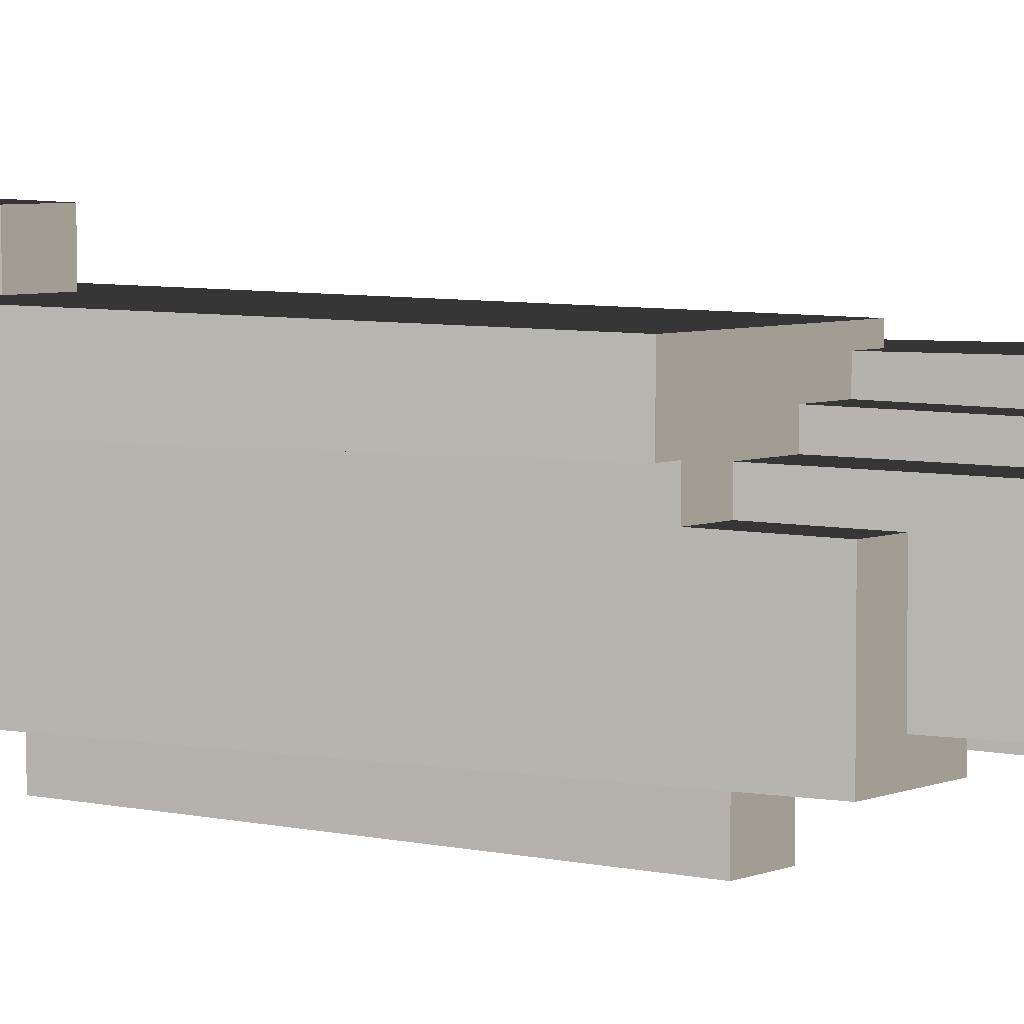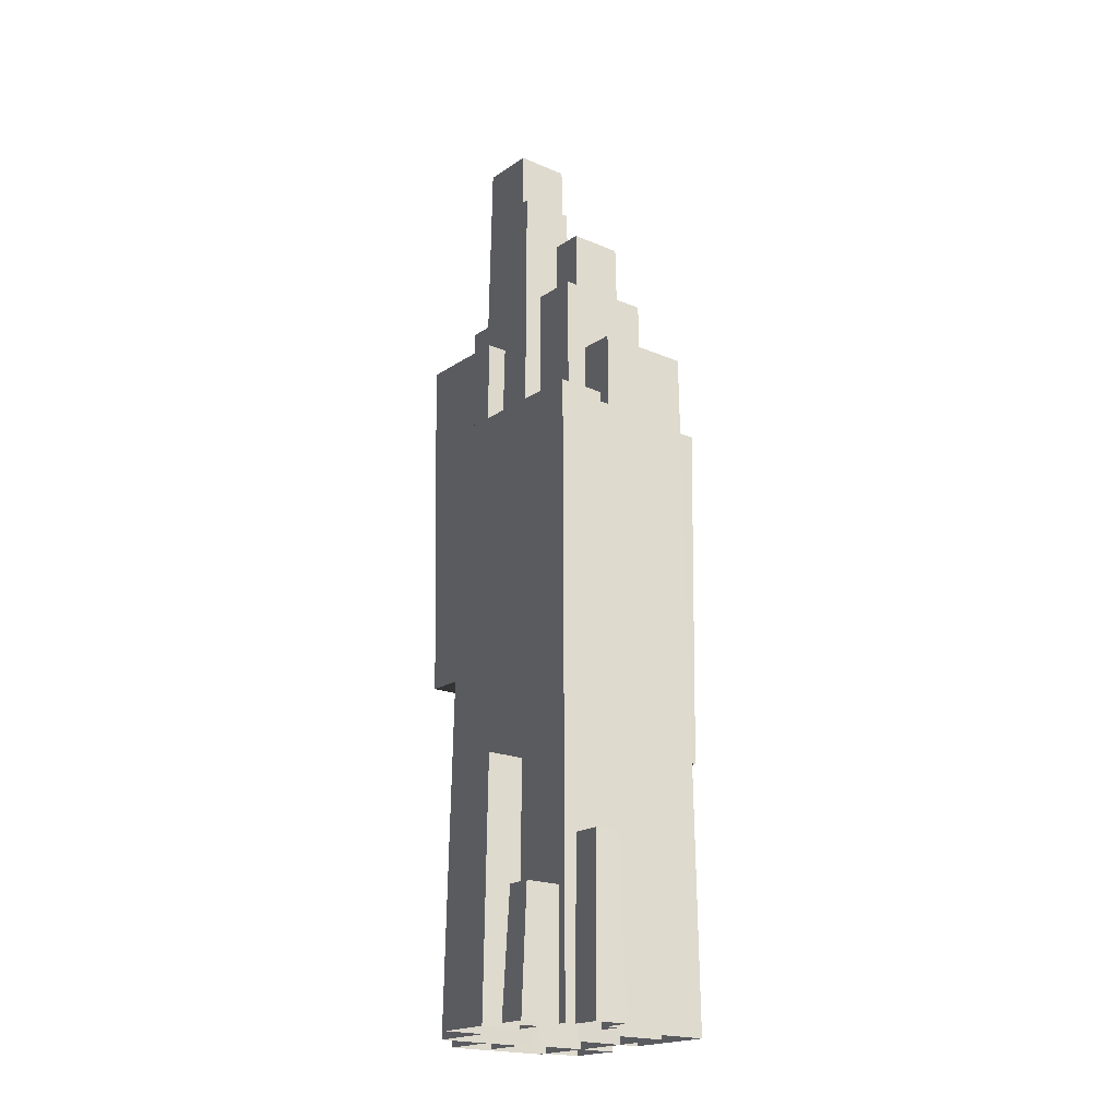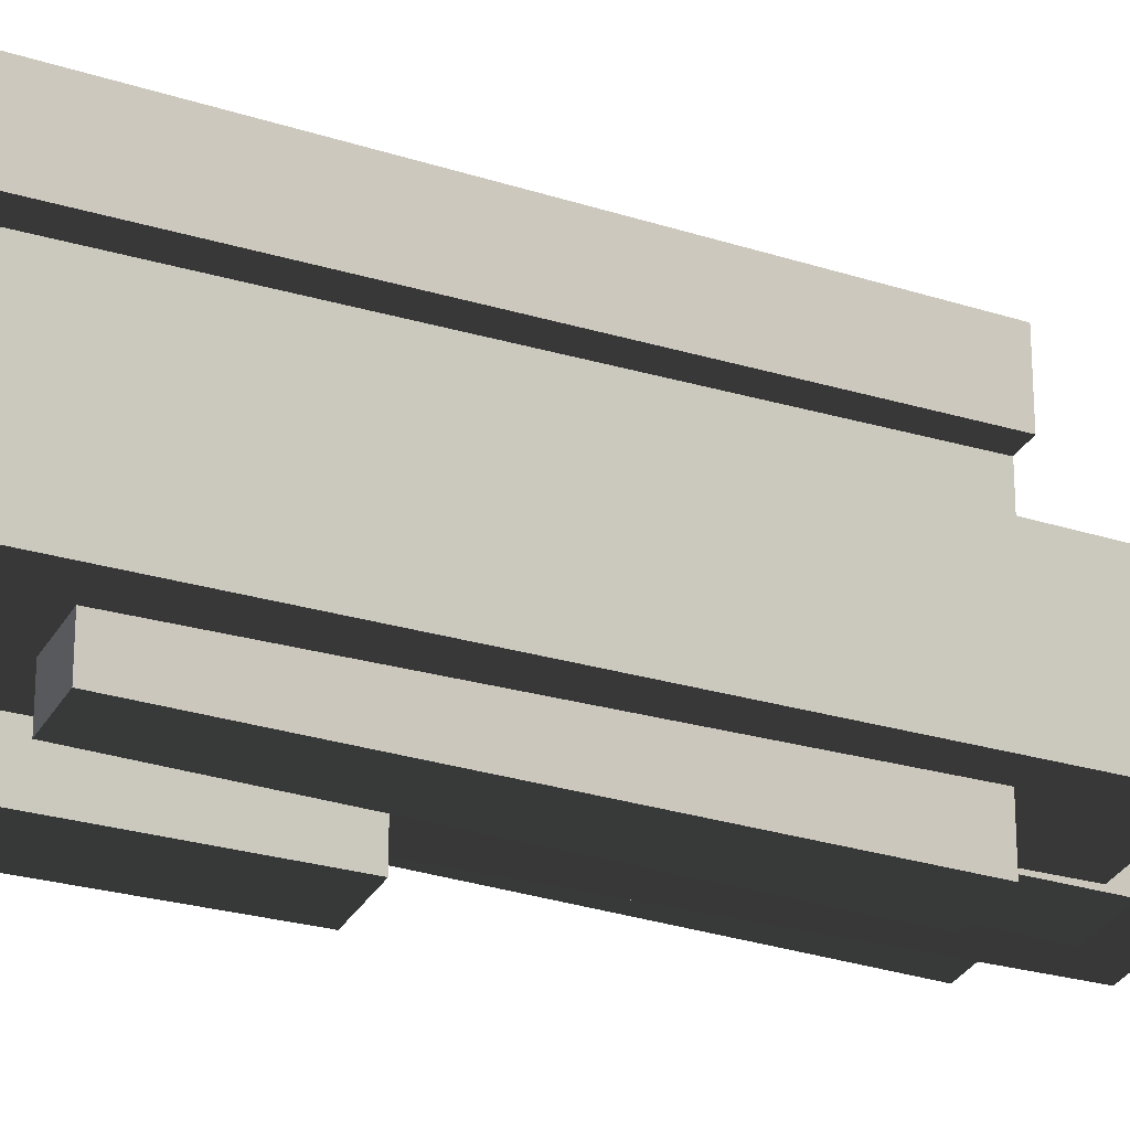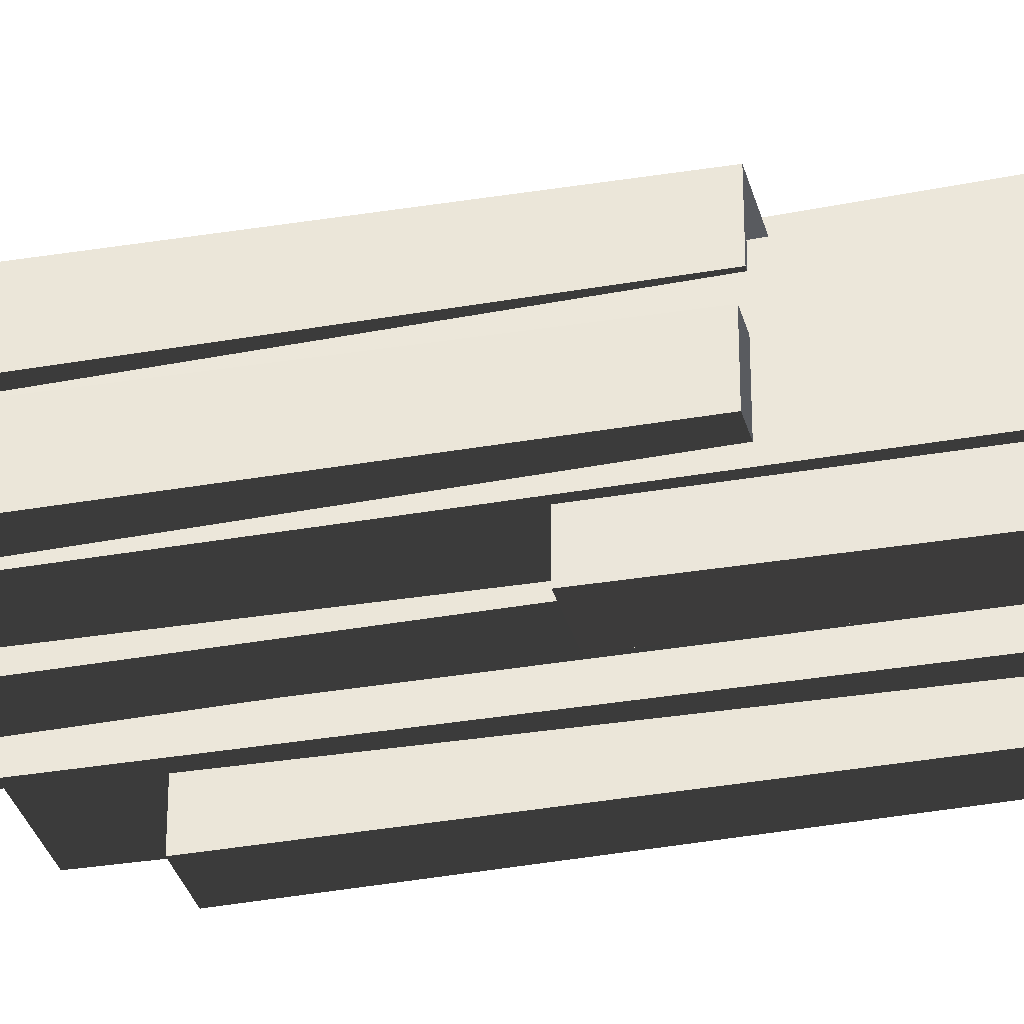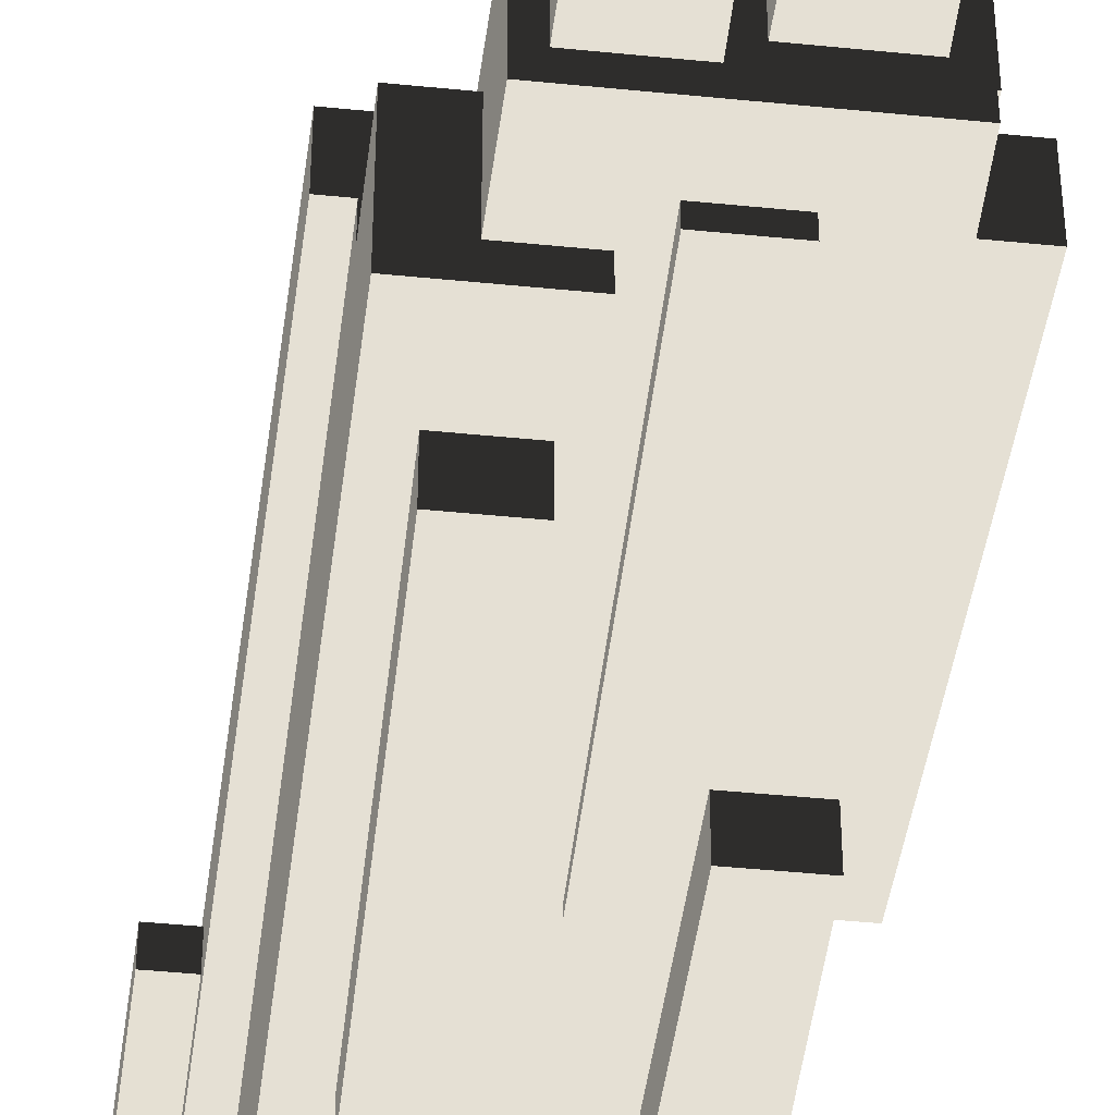
<metadata>
{"format":"obj","ext":"obj","renderer":"f3d","projection":"perspective","resolution":1024,"background":"white","views":[{"elev":4.8,"azim":-54.5,"up":"+Y"},{"elev":-19.5,"azim":-128.8,"up":"+Z"},{"elev":-29.3,"azim":-113.9,"up":"+Y"},{"elev":-32.4,"azim":104.2,"up":"+Y"},{"elev":-44.5,"azim":-6.7,"up":"+Y"}]}
</metadata>
<code>
v -41.53 -49.58 239.1
v -49.4 -54.27 -306.1
v -49.4 -17.44 -306.1
v -43.04 -12.8 134.8
v -41.53 19.19 239.1
v -43.04 20.09 134.8
v 81.75 23.88 -306.1
v 81.75 -54.27 -306.1
v 73.88 -49.58 239.1
v 73.88 19.19 239.1
v 81.75 -54.27 -306.1
v -49.4 -54.27 -306.1
v -41.53 -49.58 239.1
v 73.88 -49.58 239.1
v 73.88 19.19 239.1
v 73.88 -49.58 239.1
v -41.53 -49.58 239.1
v -41.53 19.19 239.1
v 18.93 -28.51 152.4
v 18.93 15.9 152.4
v 21.63 13.23 376
v 21.63 -25.84 376
v 18.93 15.9 152.4
v 63.95 15.9 152.4
v 61.25 13.23 376
v 21.63 13.23 376
v 63.95 15.9 152.4
v 63.95 -28.51 152.4
v 61.25 -25.84 376
v 61.25 13.23 376
v 63.95 -28.51 152.4
v 18.93 -28.51 152.4
v 21.63 -25.84 376
v 61.25 -25.84 376
v 18.93 15.9 152.4
v 18.93 -28.51 152.4
v 63.95 -28.51 152.4
v 63.95 15.9 152.4
v 61.25 13.23 376
v 61.25 -25.84 376
v 21.63 -25.84 376
v 21.63 13.23 376
v 84.51 9.008 200
v 84.51 48.08 200
v 80.58 45.74 -52.3
v 80.58 11.35 -52.3
v 16.51 48.08 200
v 17.52 47.48 134.8
v 34.61 47.48 134.8
v 84.51 48.08 200
v 80.58 45.74 -52.3
v 37.92 45.74 -52.3
v 16.51 48.08 200
v 16.51 9.008 200
v 17.52 9.614 134.8
v 17.52 47.48 134.8
v 80.58 11.35 -52.3
v 37.92 11.35 -52.3
v 34.61 9.614 134.8
v 84.51 9.008 200
v 17.52 9.614 134.8
v 16.51 9.008 200
v 84.51 48.08 200
v 84.51 9.008 200
v 16.51 9.008 200
v 16.51 48.08 200
v -68.05 -65.13 189.3
v -71.98 -69.82 -306.1
v -71.98 17.27 -306.1
v -68.52 4.198 134.8
v -68.05 3.636 189.3
v -68.52 21.96 134.8
v -6.411 -69.82 -306.1
v -71.98 -69.82 -306.1
v -68.05 -65.13 189.3
v -10.35 -65.13 189.3
v -10.35 3.636 189.3
v -10.35 -65.13 189.3
v -68.05 -65.13 189.3
v -68.05 3.636 189.3
v -31.06 -36.3 287.5
v -33.76 -38.96 63.85
v -33.76 -13.55 63.85
v -32.9 -12.8 134.8
v -31.06 2.781 287.5
v -32.9 4.6 134.8
v 11.27 -38.96 63.85
v -33.76 -38.96 63.85
v -31.06 -36.3 287.5
v 8.567 -36.3 287.5
v 8.567 2.781 287.5
v 8.567 -36.3 287.5
v -31.06 -36.3 287.5
v -31.06 2.781 287.5
v 32.08 31.73 318.2
v 32.08 -7.347 318.2
v -7.547 -7.347 318.2
v -7.547 31.73 318.2
v 97.16 -46.41 200
v 97.16 -7.334 200
v 93.23 -9.679 -52.3
v 93.23 -44.06 -52.3
v 31.59 -7.334 200
v 32.61 -7.94 134.8
v 34.61 -7.94 134.8
v 97.16 -7.334 200
v 93.23 -9.679 -52.3
v 37.92 -9.679 -52.3
v 31.59 -7.334 200
v 31.59 -46.41 200
v 35.52 -44.06 -52.3
v 32.61 -12.8 134.8
v 35.52 -14.77 -52.3
v 32.61 -7.94 134.8
v 31.59 -46.41 200
v 97.16 -46.41 200
v 93.23 -44.06 -52.3
v 35.52 -44.06 -52.3
v 97.16 -7.334 200
v 97.16 -46.41 200
v 31.59 -46.41 200
v 31.59 -7.334 200
v -19 -92.68 140
v -19 -53.6 140
v -20.96 -55.95 -112.3
v -20.96 -90.33 -112.3
v -19 -53.6 140
v -51.78 -53.6 140
v -49.82 -55.95 -112.3
v -20.96 -55.95 -112.3
v -51.78 -53.6 140
v -51.78 -92.68 140
v -49.82 -90.33 -112.3
v -49.82 -55.95 -112.3
v -51.78 -92.68 140
v -19 -92.68 140
v -20.96 -90.33 -112.3
v -49.82 -90.33 -112.3
v -19 -53.6 140
v -19 -92.68 140
v -51.78 -92.68 140
v -51.78 -53.6 140
v -49.82 -55.95 -112.3
v -49.82 -90.33 -112.3
v -20.96 -90.33 -112.3
v -20.96 -55.95 -112.3
v 37.95 -78.11 4.327
v 35.59 -82.8 -306.1
v 35.59 -17.37 -306.1
v 37.63 -14.6 -36.09
v 37.95 -9.344 4.327
v 37.63 -8.718 -36.09
v 74.93 -4.655 -306.1
v 74.93 -82.8 -306.1
v 72.57 -78.11 4.327
v 72.57 -9.344 4.327
v 74.93 -82.8 -306.1
v 35.59 -82.8 -306.1
v 37.95 -78.11 4.327
v 72.57 -78.11 4.327
v 72.57 -9.344 4.327
v 72.57 -78.11 4.327
v 37.95 -78.11 4.327
v 37.95 -9.344 4.327
v 35.89 -59.99 207
v 35.89 -20.92 207
v 33.92 -23.26 -45.35
v 33.92 -57.65 -45.35
v 35.89 -20.92 207
v 3.098 -20.92 207
v 5.066 -23.26 -45.35
v 33.92 -23.26 -45.35
v 3.098 -20.92 207
v 3.098 -59.99 207
v 5.066 -57.65 -45.35
v 5.066 -23.26 -45.35
v 3.098 -59.99 207
v 35.89 -59.99 207
v 33.92 -57.65 -45.35
v 5.066 -57.65 -45.35
v 35.89 -20.92 207
v 35.89 -59.99 207
v 3.098 -59.99 207
v 3.098 -20.92 207
v 5.066 -23.26 -45.35
v 5.066 -57.65 -45.35
v 33.92 -57.65 -45.35
v 33.92 -23.26 -45.35
v -42.77 90.66 -306.1
v -3.424 90.66 -306.1
v -5.784 85.97 -128.7
v -40.41 85.97 -128.7
v -3.424 90.66 -306.1
v -3.424 60.63 -306.1
v -5.784 58.75 -128.7
v -5.784 85.97 -128.7
v -5.784 85.97 -128.7
v -5.784 58.75 -128.7
v -40.41 58.75 -128.7
v -40.41 85.97 -128.7
v -82.93 90.66 -306.1
v -63.26 90.66 -306.1
v -64.44 85.97 -219.2
v -81.75 85.97 -219.2
v -63.26 90.66 -306.1
v -63.26 60.64 -306.1
v -64.44 59.71 -219.2
v -64.44 85.97 -219.2
v -64.44 85.97 -219.2
v -64.44 59.71 -219.2
v -81.75 59.71 -219.2
v -81.75 85.97 -219.2
v -108.8 27.56 -306.1
v -108.8 52.72 -306.1
v -105.9 49.44 -184.7
v -105.9 30.84 -184.7
v -108.8 52.72 -306.1
v -88.66 52.72 -306.1
v -86.45 49.44 -184.7
v -105.9 49.44 -184.7
v -80.8 21.96 134.8
v -88.67 17.27 -306.1
v -88.66 27.56 -306.1
v -86.45 30.84 -184.7
v -80.8 55.97 134.8
v -86.45 49.44 -184.7
v -88.66 52.72 -306.1
v -88.67 60.66 -306.1
v -88.67 60.66 -306.1
v 42.48 60.66 -306.1
v -63.26 60.64 -306.1
v -88.67 60.66 -306.1
v -63.26 60.64 -306.1
v -82.93 60.64 -306.1
v 42.4 23.88 -306.1
v 34.61 20.09 134.8
v 34.61 47.48 134.8
v 42.48 60.66 -306.1
v 34.61 55.97 134.8
v -9.762 -9.532 134.8
v 34.29 -9.532 134.8
v 34.29 33.92 134.8
v -9.762 33.92 134.8
v -9.762 13.64 134.8
v 34.61 -7.94 134.8
v 32.61 -7.94 134.8
v 32.61 -12.8 134.8
v 34.61 -12.8 134.8
v -9.762 -9.532 134.8
v -7.547 -7.347 318.2
v 32.08 -7.347 318.2
v 34.29 -9.532 134.8
v 34.29 -9.532 134.8
v 32.08 -7.347 318.2
v 32.08 31.73 318.2
v 34.29 33.92 134.8
v 11.27 -13.55 63.85
v 11.27 -38.96 63.85
v 8.567 -36.3 287.5
v 10.41 -12.8 134.8
v 8.567 2.781 287.5
v 10.41 4.6 134.8
v 34.29 33.92 134.8
v 32.08 31.73 318.2
v -7.547 31.73 318.2
v -9.762 33.92 134.8
v -33.76 -13.55 63.85
v 11.27 -13.55 63.85
v 11.27 -38.96 63.85
v -33.76 -38.96 63.85
v -86.45 30.84 -184.7
v -105.9 30.84 -184.7
v -105.9 49.44 -184.7
v -86.45 49.44 -184.7
v -7.547 -7.347 318.2
v -9.762 -9.532 134.8
v -9.762 13.64 134.8
v -7.547 31.73 318.2
v -9.762 33.92 134.8
v 10.41 4.6 134.8
v 8.567 2.781 287.5
v -31.06 2.781 287.5
v -32.9 4.6 134.8
v 38.03 4.198 134.8
v -10.35 3.636 189.3
v -68.05 3.636 189.3
v -68.52 4.198 134.8
v 37.63 -8.718 -36.09
v 42.28 -4.655 -306.1
v 74.93 -4.655 -306.1
v 72.57 -9.344 4.327
v 37.95 -9.344 4.327
v -42.77 60.63 -306.1
v -42.77 90.66 -306.1
v -40.41 85.97 -128.7
v -40.41 58.75 -128.7
v -88.66 27.56 -306.1
v -88.67 17.27 -306.1
v -88.67 60.66 -306.1
v -88.66 27.56 -306.1
v -88.67 60.66 -306.1
v -88.66 52.72 -306.1
v 35.52 -44.06 -52.3
v 93.23 -44.06 -52.3
v 93.23 -9.679 -52.3
v 37.92 -14.77 -52.31
v 35.52 -14.77 -52.3
v 37.92 -9.679 -52.3
v 42.48 60.66 -306.1
v -3.424 60.63 -306.1
v -42.77 60.63 -306.1
v 42.48 60.66 -306.1
v -42.77 60.63 -306.1
v -63.26 60.64 -306.1
v -80.8 55.97 134.8
v -88.67 60.66 -306.1
v -82.93 60.64 -306.1
v -81.75 59.71 -219.2
v -64.44 59.71 -219.2
v -40.41 58.75 -128.7
v -5.784 58.75 -128.7
v 34.61 55.97 134.8
v 42.48 60.66 -306.1
v -3.424 60.63 -306.1
v -42.77 60.63 -306.1
v -63.26 60.64 -306.1
v -88.66 27.56 -306.1
v -108.8 27.56 -306.1
v -105.9 30.84 -184.7
v -86.45 30.84 -184.7
v 37.92 11.35 -52.3
v 80.58 11.35 -52.3
v 80.58 45.74 -52.3
v 37.92 45.74 -52.3
v 34.61 -12.8 134.8
v 37.63 -14.6 -36.09
v 37.63 -8.718 -36.09
v 34.61 -7.94 134.8
v 42.28 -4.655 -306.1
v 34.61 9.614 134.8
v 42.4 23.88 -306.1
v 34.61 20.09 134.8
v 37.92 -14.77 -52.31
v 42.28 -17.37 -306.1
v 42.28 -4.655 -306.1
v 37.63 -14.6 -36.09
v 37.63 -8.718 -36.09
v -41.53 19.19 239.1
v -43.04 20.09 134.8
v 34.61 20.09 134.8
v 73.88 19.19 239.1
v 81.75 23.88 -306.1
v 42.4 23.88 -306.1
v -82.93 60.64 -306.1
v -82.93 90.66 -306.1
v -81.75 85.97 -219.2
v -81.75 59.71 -219.2
v -6.411 -17.48 -306.1
v -6.411 -69.82 -306.1
v -10.35 -65.13 189.3
v -9.874 -12.8 134.8
v -10.35 3.636 189.3
v -10.35 3.636 189.3
v 38.03 4.198 134.8
v -9.874 -12.8 134.8
v -80.8 21.96 134.8
v -68.52 21.96 134.8
v -71.98 17.27 -306.1
v -88.67 17.27 -306.1
v -80.8 55.97 134.8
v 34.61 55.97 134.8
v -68.52 21.96 134.8
v -80.8 21.96 134.8
v -68.52 4.198 134.8
v 38.03 4.198 134.8
g High_mountain2_(4)_944_116
f 1 3 2
f 3 1 4
f 4 1 5
f 4 5 6
f 7 9 8
f 7 10 9
f 11 13 12
f 11 14 13
f 15 17 16
f 15 18 17
f 19 21 20
f 19 22 21
f 23 25 24
f 23 26 25
f 27 29 28
f 27 30 29
f 31 33 32
f 31 34 33
f 35 37 36
f 35 38 37
f 39 41 40
f 39 42 41
f 43 45 44
f 43 46 45
f 47 49 48
f 50 49 47
f 51 49 50
f 49 51 52
f 53 55 54
f 53 56 55
f 57 59 58
f 59 57 60
f 59 60 61
f 61 60 62
f 63 65 64
f 63 66 65
f 67 69 68
f 69 67 70
f 70 67 71
f 69 70 72
f 73 75 74
f 73 76 75
f 77 79 78
f 77 80 79
f 81 83 82
f 83 81 84
f 84 81 85
f 84 85 86
f 87 89 88
f 87 90 89
f 91 93 92
f 91 94 93
f 95 97 96
f 95 98 97
f 99 101 100
f 99 102 101
f 103 105 104
f 106 105 103
f 107 105 106
f 105 107 108
f 109 111 110
f 111 109 112
f 111 112 113
f 112 109 114
f 115 117 116
f 115 118 117
f 119 121 120
f 119 122 121
f 123 125 124
f 123 126 125
f 127 129 128
f 127 130 129
f 131 133 132
f 131 134 133
f 135 137 136
f 135 138 137
f 139 141 140
f 139 142 141
f 143 145 144
f 143 146 145
f 147 149 148
f 149 147 150
f 150 147 151
f 150 151 152
f 153 155 154
f 153 156 155
f 157 159 158
f 157 160 159
f 161 163 162
f 161 164 163
f 165 167 166
f 165 168 167
f 169 171 170
f 169 172 171
f 173 175 174
f 173 176 175
f 177 179 178
f 177 180 179
f 181 183 182
f 181 184 183
f 185 187 186
f 185 188 187
f 189 191 190
f 189 192 191
f 193 195 194
f 193 196 195
f 197 199 198
f 197 200 199
f 201 203 202
f 201 204 203
f 205 207 206
f 205 208 207
f 209 211 210
f 209 212 211
f 213 215 214
f 213 216 215
f 217 219 218
f 217 220 219
f 221 223 222
f 223 221 224
f 224 221 225
f 224 225 226
f 226 225 227
f 227 225 228
f 229 231 230
f 232 234 233
f 235 237 236
f 237 235 238
f 237 238 239
f 240 242 241
f 242 240 243
f 243 240 244
f 245 247 246
f 245 248 247
f 249 251 250
f 249 252 251
f 253 255 254
f 253 256 255
f 257 259 258
f 259 257 260
f 259 260 261
f 261 260 262
f 263 265 264
f 263 266 265
f 267 269 268
f 267 270 269
f 271 273 272
f 271 274 273
f 275 277 276
f 277 275 278
f 277 278 279
f 280 282 281
f 280 283 282
f 284 286 285
f 284 287 286
f 288 290 289
f 290 288 291
f 291 288 292
f 293 295 294
f 293 296 295
f 297 299 298
f 300 302 301
f 303 305 304
f 305 303 306
f 306 303 307
f 308 305 306
f 309 311 310
f 312 314 313
f 315 317 316
f 317 315 318
f 318 315 319
f 319 315 320
f 320 315 321
f 322 321 315
f 323 321 322
f 321 323 324
f 325 319 320
f 319 325 326
f 327 329 328
f 327 330 329
f 331 333 332
f 331 334 333
f 335 337 336
f 337 335 338
f 337 338 339
f 339 338 340
f 339 340 341
f 341 340 342
f 343 345 344
f 345 343 346
f 345 346 347
f 348 350 349
f 351 350 348
f 352 350 351
f 350 352 353
f 354 356 355
f 354 357 356
f 358 360 359
f 360 358 361
f 360 361 362
f 363 365 364
f 366 368 367
f 366 369 368
f 370 372 371
f 372 370 373
f 374 371 372
f 371 374 375

</code>
